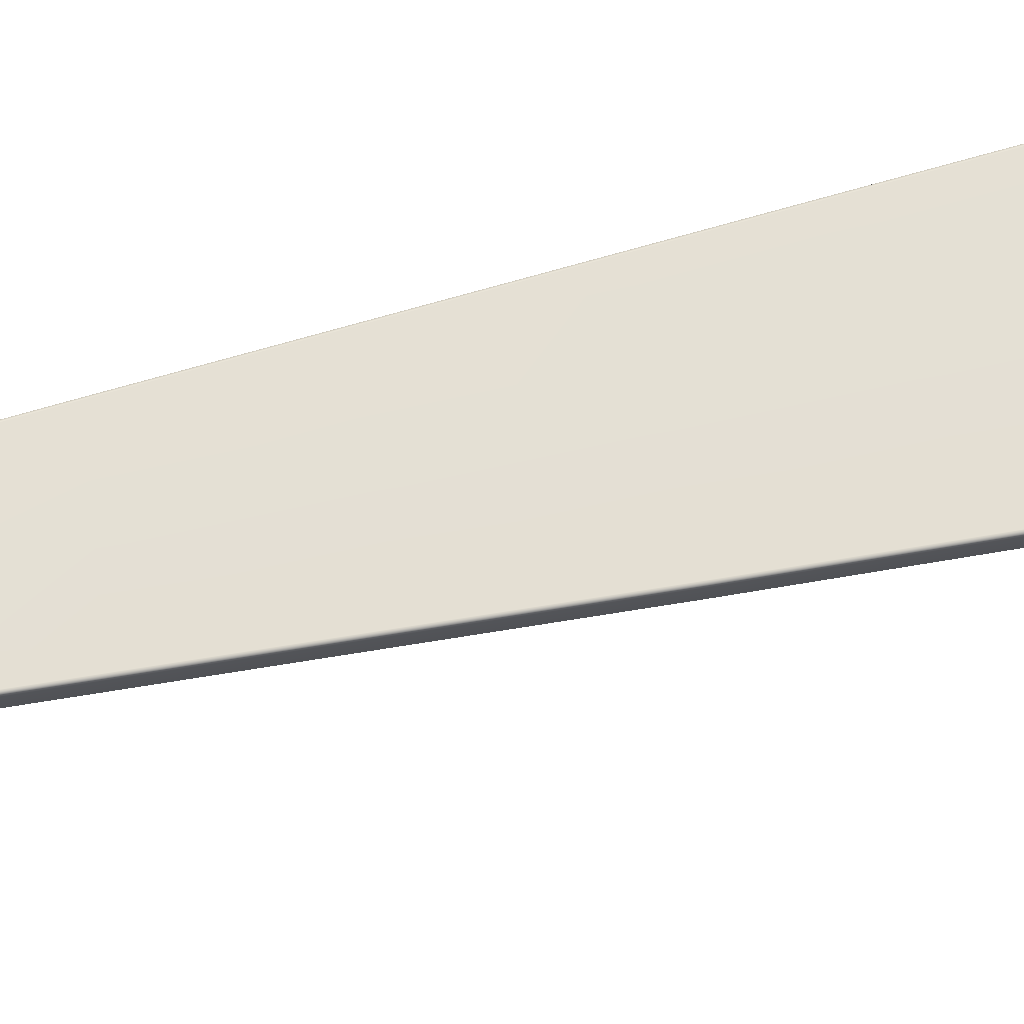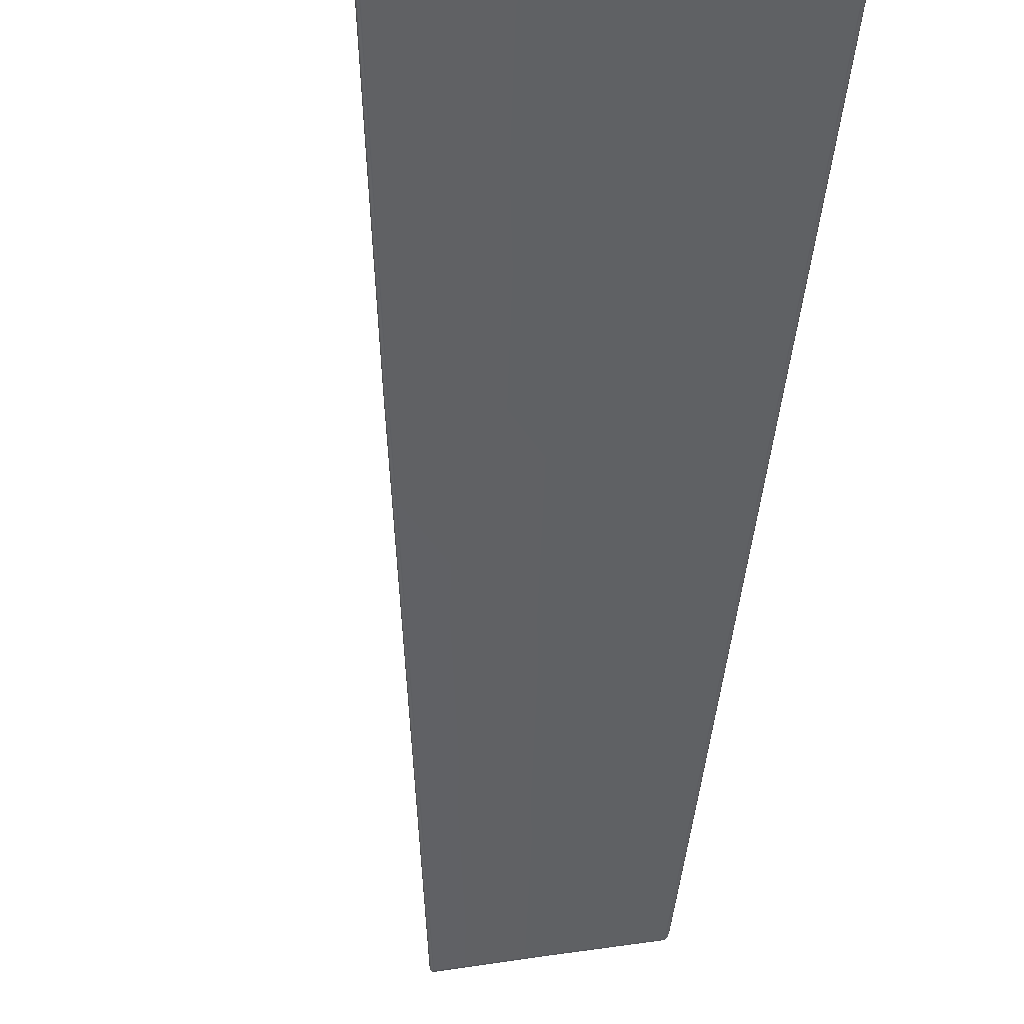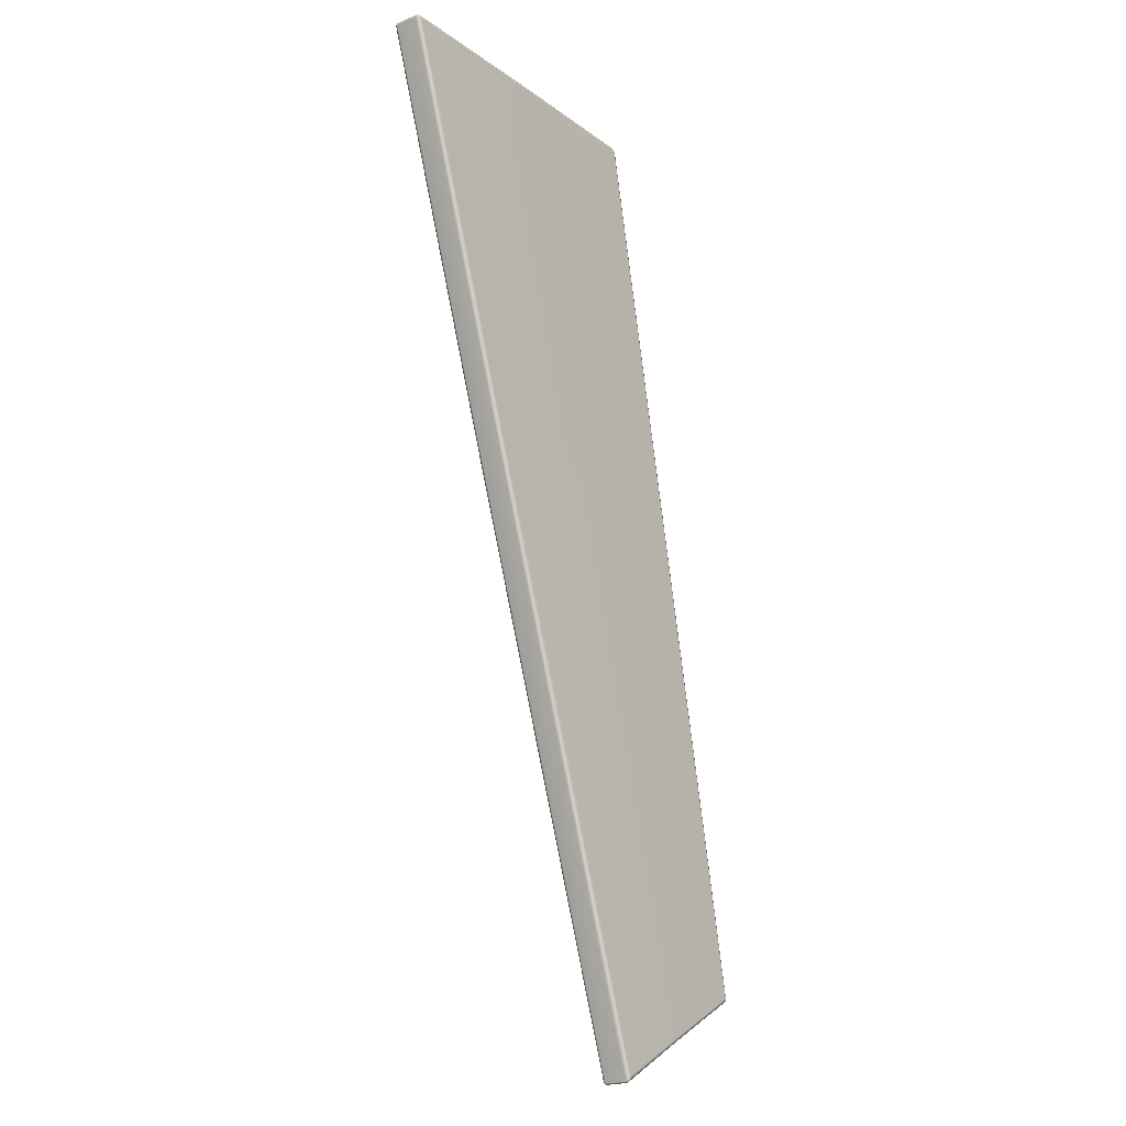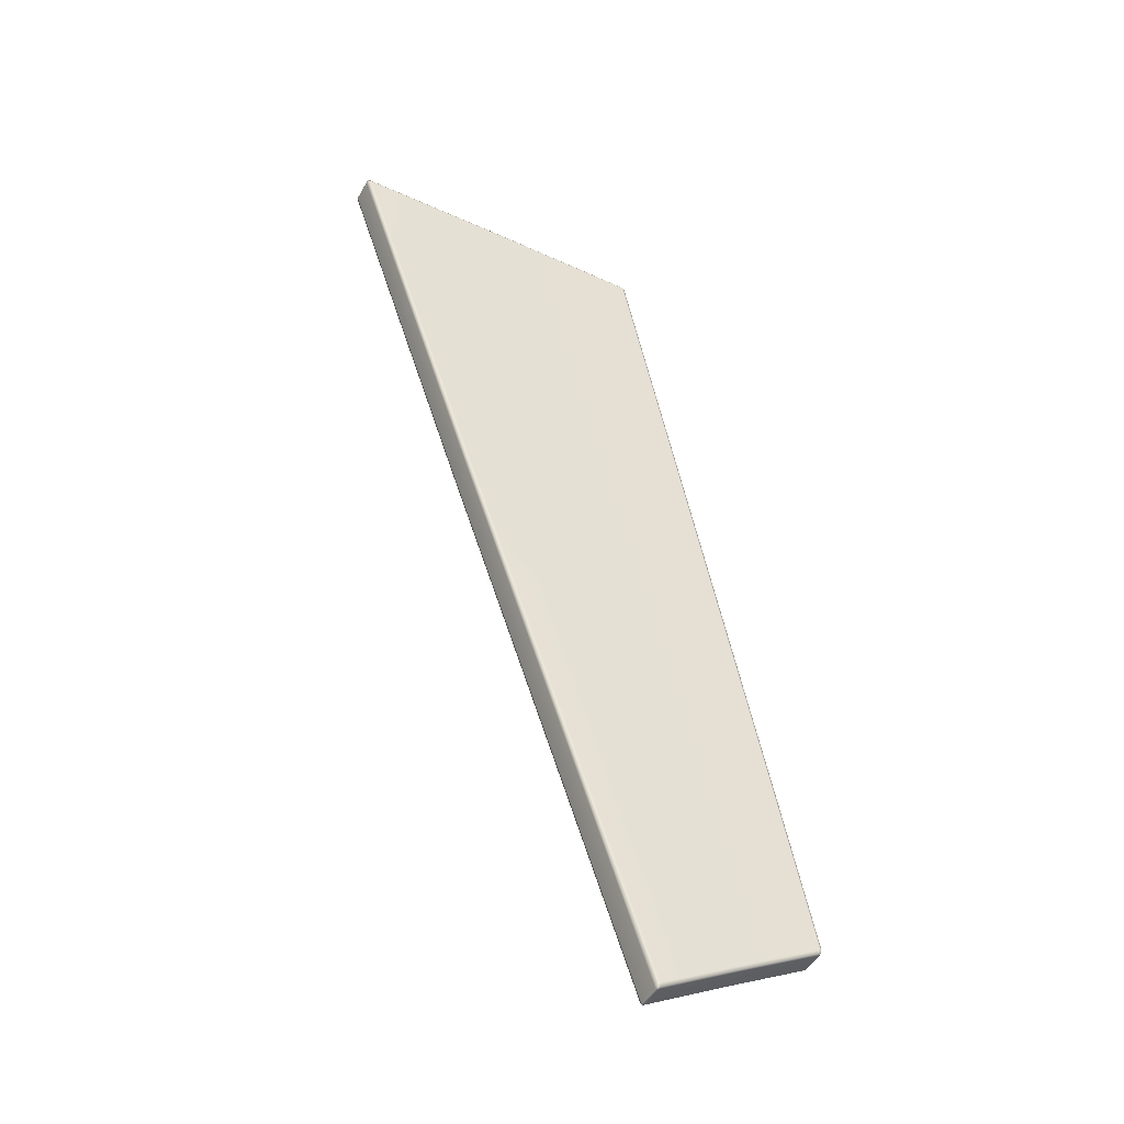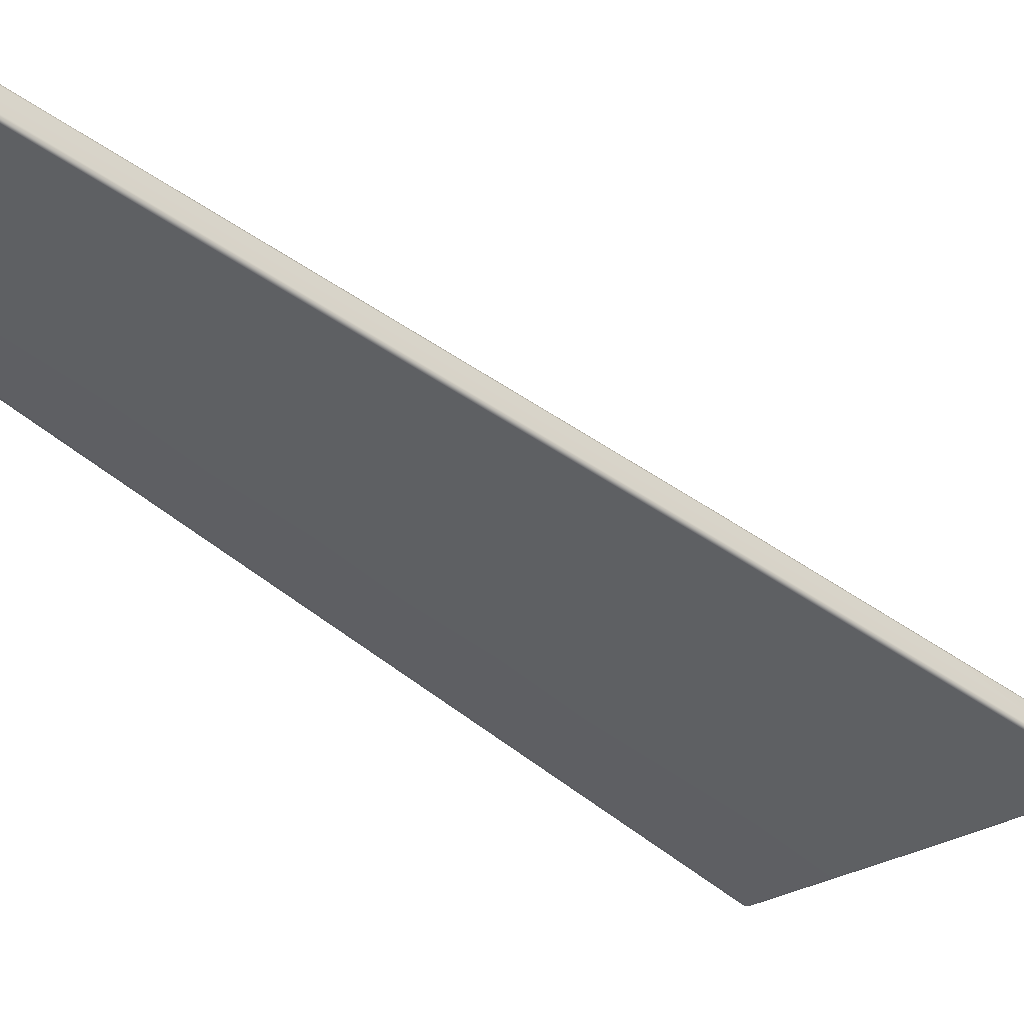
<metadata>
{"format":"obj","ext":"obj","renderer":"f3d","projection":"perspective","resolution":1024,"background":"white","views":[{"elev":66.0,"azim":-118.2,"up":"+Y"},{"elev":-46.8,"azim":-16.9,"up":"+Y"},{"elev":-19.7,"azim":-52.5,"up":"+Z"},{"elev":-47.5,"azim":-27.1,"up":"+Z"},{"elev":-42.2,"azim":-149.2,"up":"+Y"}]}
</metadata>
<code>
g ENV_SY02_HBS_S2_Arch_Platform_A_V
v -103.5 4.924 117.6
v -105.9 4.887 124.5
v -103.6 4.883 117.6
v -105.8 4.929 124.5
v -98.56 4.937 117.9
v -100.3 4.942 124.5
v -100.4 4.9 124.6
v -105.9 4.889 124.6
v -105.9 4.87 124.6
v -100.3 4.942 124.5
v -94.89 4.913 124.6
v -100.4 4.9 124.6
v -94.87 4.953 124.5
v -93.6 4.946 118.1
v -98.56 4.937 117.9
v -93.5 4.907 118.2
v -94.77 4.913 124.5
v -94.8 4.894 124.6
v -100.4 4.9 124.6
v -94.89 4.913 124.6
v -94.89 4.813 124.6
v -100.4 4.802 124.7
v -94.87 4.033 124.6
v -105.9 4.889 124.6
v -100.4 4.022 124.7
v -94.86 3.934 124.6
v -100.3 3.923 124.6
v -105.9 4.009 124.6
v -105.8 3.91 124.6
v -105.9 4.789 124.6
v -105.9 4.009 124.6
v -105.9 3.928 124.6
v -106 4.789 124.6
v -105.9 4.87 124.6
v -94.48 4.767 90.45
v -94.48 4.848 90.49
v -94.52 4.867 90.55
v -94.54 4.767 90.5
v -94.46 3.987 90.46
v -96.73 4.771 96.96
v -96.71 4.868 97
v -99.06 4.774 103.8
v -99.03 4.874 103.8
v -101.4 4.78 110.7
v -101.4 4.878 110.7
v -103.7 4.784 117.6
v -103.6 4.883 117.6
v -106 4.789 124.5
v -105.9 4.887 124.5
v -106 4.789 124.6
v -105.9 4.87 124.6
v -106 4.009 124.5
v -105.9 4.009 124.6
v -103.7 4.004 117.6
v -105.9 3.91 124.5
v -105.9 3.928 124.6
v -103.6 3.904 117.6
v -101.4 3.998 110.7
v -101.3 3.9 110.7
v -99.04 3.994 103.8
v -99.01 3.895 103.9
v -96.71 3.989 96.98
v -96.68 3.891 97.01
v -94.52 3.987 90.51
v -94.5 3.888 90.56
v -94.45 3.906 90.5
v -94.52 4.867 90.55
v -94.48 4.848 90.49
v -94.42 4.867 90.53
v -94.45 4.907 90.65
v -96.71 4.868 97
v -96.63 4.911 97.08
v -91.66 4.916 92.22
v -91.62 4.876 92.11
v -93.3 4.92 98.36
v -94.42 4.867 90.53
v -94.48 4.848 90.49
v -94.48 4.767 90.45
v -94.41 4.767 90.48
v -94.39 3.987 90.49
v -94.46 3.987 90.46
v -94.39 3.888 90.55
v -94.45 3.906 90.5
v -88.73 4.883 93.7
v -88.67 4.867 93.78
v -88.69 4.885 93.88
v -88.77 4.924 93.8
v -91.62 4.876 92.11
v -91.66 4.916 92.22
v -89.91 4.929 99.6
v -89.82 4.889 99.66
v -93.3 4.92 98.36
v -88.66 3.904 93.9
v -88.65 3.923 93.8
v -88.7 3.904 93.72
v -88.74 3.864 93.82
v -89.8 3.91 99.68
v -91.64 3.856 92.24
v -91.6 3.897 92.12
v -89.88 3.869 99.61
v -91.02 3.915 105.8
v -94.43 3.847 90.67
v -94.39 3.888 90.55
v -93.27 3.86 98.37
v -91.11 3.875 105.8
v -92.25 3.923 112
v -94.5 3.888 90.56
v -94.45 3.906 90.5
v -96.6 3.851 97.1
v -96.68 3.891 97.01
v -95.02 3.865 104.9
v -92.34 3.88 112
v -93.48 3.928 118.2
v -98.92 3.854 103.9
v -99.01 3.895 103.9
v -96.78 3.871 111.4
v -93.57 3.886 118.2
v -94.74 3.934 124.5
v -101.2 3.86 110.8
v -101.3 3.9 110.7
v -98.53 3.876 117.9
v -103.5 3.864 117.6
v -103.6 3.904 117.6
v -100.3 3.882 124.5
v -105.8 3.869 124.5
v -105.9 3.91 124.5
v -105.8 3.91 124.6
v -105.9 3.928 124.6
v -100.3 3.923 124.6
v -94.84 3.893 124.5
v -94.86 3.934 124.6
v -94.78 3.952 124.6
v -94.41 4.767 90.48
v -91.62 4.876 92.11
v -94.42 4.867 90.53
v -91.61 4.776 92.06
v -94.39 3.987 90.49
v -88.73 4.883 93.7
v -91.59 3.994 92.08
v -94.39 3.888 90.55
v -91.6 3.897 92.12
v -88.7 4.784 93.66
v -88.68 4.004 93.67
v -88.7 3.904 93.72
v -88.62 4.004 93.79
v -88.65 3.923 93.8
v -88.66 3.904 93.9
v -88.65 4.784 93.78
v -88.67 4.867 93.78
v -88.69 4.885 93.88
v -88.62 4.004 93.92
v -88.65 4.785 93.91
v -89.82 4.889 99.66
v -89.78 4.789 99.68
v -91.05 4.894 105.8
v -89.76 4.009 99.69
v -89.8 3.91 99.68
v -91.01 4.795 105.8
v -92.27 4.9 112
v -90.98 4.015 105.9
v -91.02 3.915 105.8
v -92.23 4.802 112
v -93.5 4.907 118.2
v -92.21 4.02 112
v -92.25 3.923 112
v -93.46 4.808 118.2
v -94.77 4.913 124.5
v -93.44 4.028 118.2
v -93.48 3.928 118.2
v -94.72 4.813 124.5
v -94.7 4.033 124.5
v -94.74 3.934 124.5
v -94.76 4.033 124.6
v -94.78 3.952 124.6
v -94.86 3.934 124.6
v -94.87 4.033 124.6
v -94.78 4.813 124.6
v -94.8 4.894 124.6
v -94.89 4.813 124.6
v -94.89 4.913 124.6
v -89.82 4.889 99.66
v -91.05 4.894 105.8
v -91.14 4.935 105.8
v -89.91 4.929 99.6
v -95.05 4.926 104.9
v -93.3 4.92 98.36
v -98.95 4.914 103.9
v -93.3 4.92 98.36
v -95.05 4.926 104.9
v -96.63 4.911 97.08
v -99.03 4.874 103.8
v -96.71 4.868 97
v -91.05 4.894 105.8
v -92.27 4.9 112
v -92.37 4.94 112
v -91.14 4.935 105.8
v -96.8 4.931 111.4
v -95.05 4.926 104.9
v -101.3 4.92 110.7
v -95.05 4.926 104.9
v -96.8 4.931 111.4
v -98.95 4.914 103.9
v -101.4 4.878 110.7
v -99.03 4.874 103.8
v -92.27 4.9 112
v -93.5 4.907 118.2
v -93.6 4.946 118.1
v -92.37 4.94 112
v -98.56 4.937 117.9
v -96.8 4.931 111.4
v -103.5 4.924 117.6
v -96.8 4.931 111.4
v -98.56 4.937 117.9
v -101.3 4.92 110.7
v -103.6 4.883 117.6
v -101.4 4.878 110.7
g ENV_SY02_HBS_S2_Arch_Platform_A_V_0
f 3 2 1
f 2 4 1
f 5 1 4
f 6 5 4
f 7 6 4
f 8 7 4
f 4 2 8
f 2 9 8
f 12 11 10
f 11 13 10
f 10 13 14
f 15 10 14
f 14 13 16
f 13 17 16
f 13 11 17
f 11 18 17
f 21 20 19
f 22 21 19
f 23 21 22
f 22 19 24
f 25 23 22
f 23 25 26
f 25 27 26
f 25 28 27
f 25 22 28
f 28 29 27
f 30 22 24
f 22 30 28
f 28 31 29
f 31 28 30
f 31 32 29
f 33 31 30
f 30 24 33
f 24 34 33
f 37 36 35
f 38 37 35
f 35 39 38
f 38 40 37
f 40 41 37
f 40 42 41
f 42 43 41
f 42 44 43
f 44 45 43
f 44 46 45
f 46 47 45
f 46 48 47
f 48 49 47
f 48 50 49
f 50 51 49
f 48 52 50
f 52 48 46
f 52 53 50
f 54 46 44
f 54 52 46
f 52 55 53
f 55 52 54
f 55 56 53
f 57 55 54
f 58 54 44
f 57 54 58
f 58 44 42
f 59 57 58
f 60 58 42
f 59 58 60
f 60 42 40
f 61 59 60
f 62 60 40
f 61 60 62
f 62 40 38
f 63 61 62
f 64 62 38
f 63 62 64
f 39 64 38
f 65 63 64
f 64 39 65
f 39 66 65
f 69 68 67
f 70 69 67
f 67 71 70
f 71 72 70
f 70 73 69
f 73 70 72
f 73 74 69
f 75 73 72
f 78 77 76
f 79 78 76
f 79 80 78
f 80 81 78
f 80 82 81
f 82 83 81
f 86 85 84
f 87 86 84
f 87 84 88
f 89 87 88
f 87 90 86
f 90 87 89
f 90 91 86
f 92 90 89
f 95 94 93
f 96 95 93
f 93 97 96
f 96 98 95
f 98 99 95
f 97 100 96
f 98 96 100
f 97 101 100
f 98 102 99
f 102 103 99
f 104 98 100
f 98 104 102
f 101 105 100
f 104 100 105
f 101 106 105
f 102 107 103
f 107 108 103
f 102 109 107
f 104 109 102
f 109 110 107
f 111 104 105
f 104 111 109
f 106 112 105
f 111 105 112
f 106 113 112
f 109 114 110
f 111 114 109
f 114 115 110
f 116 111 112
f 111 116 114
f 113 117 112
f 116 112 117
f 113 118 117
f 114 119 115
f 116 119 114
f 119 120 115
f 116 121 119
f 121 116 117
f 119 122 120
f 121 122 119
f 122 123 120
f 121 117 124
f 121 124 122
f 122 125 123
f 124 125 122
f 125 126 123
f 125 127 126
f 127 125 124
f 127 128 126
f 129 127 124
f 117 130 124
f 129 124 130
f 118 130 117
f 131 129 130
f 130 118 131
f 118 132 131
f 135 134 133
f 134 136 133
f 137 133 136
f 134 138 136
f 139 137 136
f 140 137 139
f 141 140 139
f 138 142 136
f 139 136 142
f 141 139 143
f 143 139 142
f 144 141 143
f 143 145 144
f 145 143 142
f 145 146 144
f 147 146 145
f 142 138 148
f 148 145 142
f 138 149 148
f 148 149 150
f 151 147 145
f 151 145 148
f 152 148 150
f 152 151 148
f 150 153 152
f 153 154 152
f 151 152 154
f 153 155 154
f 151 156 147
f 156 151 154
f 156 157 147
f 155 158 154
f 156 154 158
f 155 159 158
f 156 160 157
f 160 156 158
f 160 161 157
f 159 162 158
f 160 158 162
f 159 163 162
f 160 164 161
f 164 160 162
f 164 165 161
f 163 166 162
f 164 162 166
f 163 167 166
f 164 168 165
f 168 164 166
f 168 169 165
f 167 170 166
f 168 166 170
f 168 171 169
f 171 168 170
f 171 172 169
f 171 173 172
f 173 171 170
f 173 174 172
f 175 174 173
f 176 175 173
f 170 167 177
f 177 173 170
f 176 173 177
f 167 178 177
f 179 176 177
f 177 178 180
f 179 177 180
f 183 182 181
f 184 183 181
f 185 183 184
f 186 185 184
f 189 188 187
f 188 190 187
f 191 187 190
f 192 191 190
f 195 194 193
f 196 195 193
f 197 195 196
f 198 197 196
f 201 200 199
f 200 202 199
f 203 199 202
f 204 203 202
f 207 206 205
f 208 207 205
f 209 207 208
f 210 209 208
f 213 212 211
f 212 214 211
f 215 211 214
f 216 215 214

</code>
